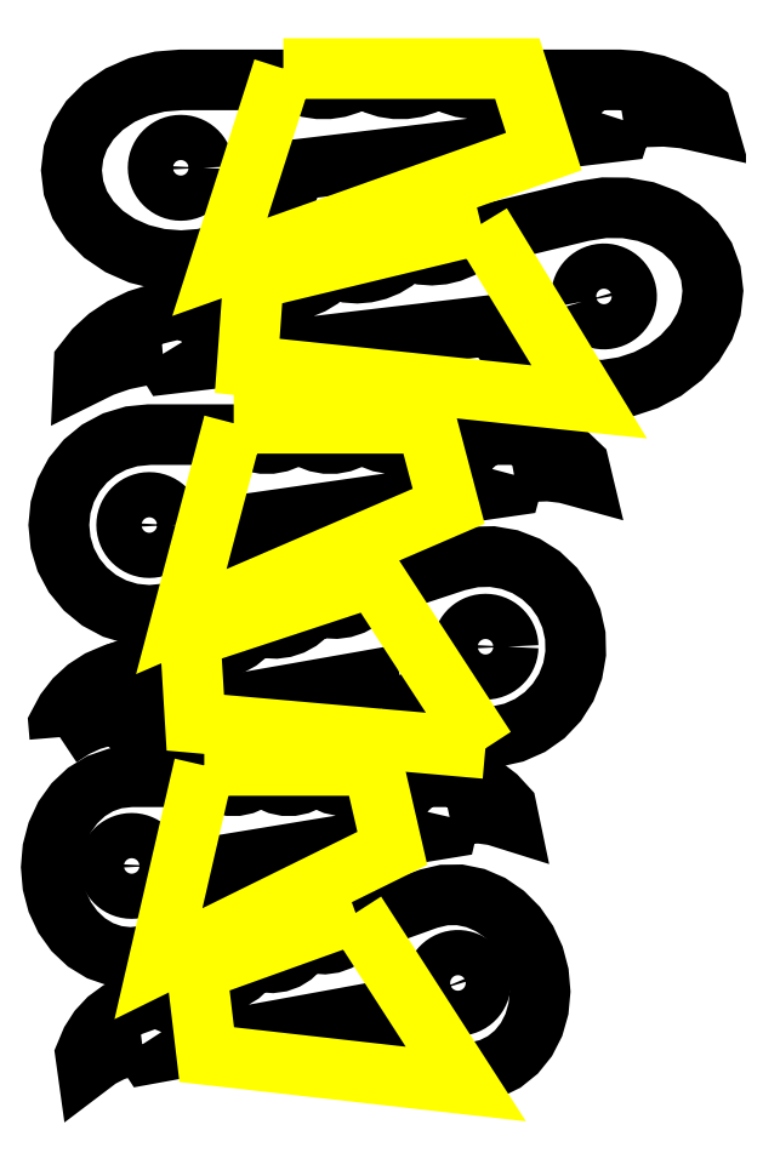
<metadata>
{"format":"dxf","ext":"dxf","renderer":"ezdxf+matplotlib","layout":"modelspace","background":"white","min_lineweight":24,"dpi":150}
</metadata>
<code>
0
SECTION
2
ENTITIES
0
LWPOLYLINE
8
0
90
65
70
0
10
26.07
20
23.33
10
26.07
20
23.35
10
26.07
20
23.38
10
26.06
20
23.4
10
26.05
20
23.43
10
26.04
20
23.45
10
26.03
20
23.47
10
26.02
20
23.49
10
26
20
23.5
10
25.98
20
23.52
10
25.96
20
23.54
10
25.94
20
23.55
10
25.92
20
23.56
10
25.9
20
23.57
10
25.87
20
23.57
10
25.85
20
23.58
10
25.82
20
23.58
10
25.8
20
23.58
10
25.77
20
23.57
10
25.75
20
23.57
10
25.73
20
23.56
10
25.7
20
23.55
10
25.68
20
23.54
10
25.66
20
23.52
10
25.65
20
23.5
10
25.63
20
23.49
10
25.62
20
23.47
10
25.6
20
23.45
10
25.59
20
23.43
10
25.58
20
23.4
10
25.58
20
23.38
10
25.57
20
23.35
10
25.57
20
23.33
10
25.57
20
23.3
10
25.58
20
23.28
10
25.58
20
23.25
10
25.59
20
23.23
10
25.6
20
23.21
10
25.62
20
23.19
10
25.63
20
23.17
10
25.65
20
23.15
10
25.66
20
23.14
10
25.68
20
23.12
10
25.7
20
23.11
10
25.73
20
23.1
10
25.75
20
23.09
10
25.77
20
23.08
10
25.8
20
23.08
10
25.82
20
23.08
10
25.85
20
23.08
10
25.87
20
23.08
10
25.9
20
23.09
10
25.92
20
23.1
10
25.94
20
23.11
10
25.96
20
23.12
10
25.98
20
23.14
10
26
20
23.15
10
26.02
20
23.17
10
26.03
20
23.19
10
26.04
20
23.21
10
26.05
20
23.23
10
26.06
20
23.25
10
26.07
20
23.28
10
26.07
20
23.3
10
26.07
20
23.33
0
LWPOLYLINE
8
0
90
65
70
0
10
22.36
20
24.67
10
22.36
20
24.7
10
22.36
20
24.72
10
22.35
20
24.75
10
22.34
20
24.77
10
22.33
20
24.79
10
22.32
20
24.81
10
22.31
20
24.83
10
22.29
20
24.85
10
22.27
20
24.86
10
22.25
20
24.88
10
22.23
20
24.89
10
22.21
20
24.9
10
22.19
20
24.91
10
22.16
20
24.92
10
22.14
20
24.92
10
22.11
20
24.92
10
22.09
20
24.92
10
22.06
20
24.92
10
22.04
20
24.91
10
22.02
20
24.9
10
21.99
20
24.89
10
21.97
20
24.88
10
21.95
20
24.86
10
21.94
20
24.85
10
21.92
20
24.83
10
21.91
20
24.81
10
21.89
20
24.79
10
21.88
20
24.77
10
21.87
20
24.75
10
21.87
20
24.72
10
21.86
20
24.7
10
21.86
20
24.67
10
21.86
20
24.65
10
21.87
20
24.62
10
21.87
20
24.6
10
21.88
20
24.57
10
21.89
20
24.55
10
21.91
20
24.53
10
21.92
20
24.51
10
21.94
20
24.5
10
21.95
20
24.48
10
21.97
20
24.46
10
21.99
20
24.45
10
22.02
20
24.44
10
22.04
20
24.43
10
22.06
20
24.43
10
22.09
20
24.42
10
22.11
20
24.42
10
22.14
20
24.42
10
22.16
20
24.43
10
22.19
20
24.43
10
22.21
20
24.44
10
22.23
20
24.45
10
22.25
20
24.46
10
22.27
20
24.48
10
22.29
20
24.5
10
22.31
20
24.51
10
22.32
20
24.53
10
22.33
20
24.55
10
22.34
20
24.57
10
22.35
20
24.6
10
22.36
20
24.62
10
22.36
20
24.65
10
22.36
20
24.67
0
LWPOLYLINE
8
0
90
62
70
0
10
26.14
20
25.23
10
26.33
20
25.26
10
26.51
20
25.27
10
26.7
20
25.25
10
26.89
20
25.2
10
26.85
20
25.33
10
26.73
20
25.45
10
26.59
20
25.54
10
26.44
20
25.61
10
26.27
20
25.66
10
26.11
20
25.67
10
25.11
20
25.67
10
25.03
20
25.62
10
24.94
20
25.59
10
24.85
20
25.57
10
24.76
20
25.57
10
24.67
20
25.59
10
24.59
20
25.62
10
24.51
20
25.67
10
24.41
20
25.67
10
24.33
20
25.62
10
24.25
20
25.59
10
24.16
20
25.57
10
24.06
20
25.57
10
23.97
20
25.59
10
23.89
20
25.62
10
23.81
20
25.67
10
23.71
20
25.67
10
23.63
20
25.62
10
23.55
20
25.59
10
23.46
20
25.57
10
23.36
20
25.57
10
23.27
20
25.59
10
23.19
20
25.62
10
23.11
20
25.67
10
22.11
20
25.67
10
21.92
20
25.65
10
21.73
20
25.59
10
21.56
20
25.5
10
21.41
20
25.38
10
21.28
20
25.23
10
21.19
20
25.05
10
21.13
20
24.87
10
21.11
20
24.67
10
21.13
20
24.48
10
21.19
20
24.29
10
21.28
20
24.12
10
21.41
20
23.97
10
21.56
20
23.84
10
21.73
20
23.75
10
21.92
20
23.69
10
22.11
20
23.67
10
22.31
20
23.69
10
22.49
20
23.75
10
22.67
20
23.84
10
22.82
20
23.97
10
22.94
20
24.12
10
23.04
20
24.29
10
23.09
20
24.48
10
23.11
20
24.67
10
26.11
20
25.1
10
26.14
20
25.23
0
LWPOLYLINE
8
0
90
56
70
0
10
21.13
20
22.33
10
21.11
20
22.47
10
21.19
20
22.62
10
21.3
20
22.75
10
21.42
20
22.87
10
21.56
20
22.96
10
21.72
20
23.02
10
22.67
20
23.34
10
22.75
20
23.32
10
22.85
20
23.31
10
22.94
20
23.32
10
23.02
20
23.35
10
23.1
20
23.4
10
23.18
20
23.46
10
23.23
20
23.53
10
23.33
20
23.56
10
23.42
20
23.54
10
23.51
20
23.53
10
23.6
20
23.54
10
23.69
20
23.57
10
23.77
20
23.62
10
23.84
20
23.67
10
23.9
20
23.74
10
23.99
20
23.78
10
24.08
20
23.75
10
24.17
20
23.75
10
24.26
20
23.76
10
24.35
20
23.79
10
24.43
20
23.84
10
24.5
20
23.89
10
24.56
20
23.96
10
25.51
20
24.28
10
25.7
20
24.32
10
25.9
20
24.32
10
26.09
20
24.29
10
26.27
20
24.22
10
26.44
20
24.12
10
26.58
20
23.98
10
26.69
20
23.82
10
26.77
20
23.64
10
26.81
20
23.45
10
26.82
20
23.25
10
26.79
20
23.06
10
26.71
20
22.88
10
26.61
20
22.71
10
26.47
20
22.57
10
26.31
20
22.46
10
26.14
20
22.38
10
25.94
20
22.34
10
25.75
20
22.33
10
25.56
20
22.37
10
25.37
20
22.44
10
25.21
20
22.54
10
25.07
20
22.68
10
24.95
20
22.84
10
24.87
20
23.02
0
LWPOLYLINE
8
0
90
7
70
0
10
24.87
20
23.02
10
21.89
20
22.49
10
21.83
20
22.59
10
21.64
20
22.57
10
21.46
20
22.51
10
21.28
20
22.43
10
21.13
20
22.33
0
LWPOLYLINE
8
0
90
2
70
0
10
21.72
20
23.02
10
22.67
20
23.34
0
LWPOLYLINE
8
0
90
65
70
0
10
22.17
20
20.91
10
22.17
20
20.93
10
22.16
20
20.96
10
22.16
20
20.98
10
22.15
20
21.01
10
22.14
20
21.03
10
22.13
20
21.05
10
22.11
20
21.07
10
22.09
20
21.08
10
22.08
20
21.1
10
22.06
20
21.11
10
22.04
20
21.13
10
22.02
20
21.14
10
21.99
20
21.15
10
21.97
20
21.15
10
21.94
20
21.16
10
21.92
20
21.16
10
21.89
20
21.16
10
21.87
20
21.15
10
21.84
20
21.15
10
21.82
20
21.14
10
21.8
20
21.13
10
21.78
20
21.11
10
21.76
20
21.1
10
21.74
20
21.08
10
21.73
20
21.07
10
21.71
20
21.05
10
21.7
20
21.03
10
21.69
20
21.01
10
21.68
20
20.98
10
21.67
20
20.96
10
21.67
20
20.93
10
21.67
20
20.91
10
21.67
20
20.88
10
21.67
20
20.86
10
21.68
20
20.83
10
21.69
20
20.81
10
21.7
20
20.79
10
21.71
20
20.77
10
21.73
20
20.75
10
21.74
20
20.73
10
21.76
20
20.72
10
21.78
20
20.7
10
21.8
20
20.69
10
21.82
20
20.68
10
21.84
20
20.67
10
21.87
20
20.66
10
21.89
20
20.66
10
21.92
20
20.66
10
21.94
20
20.66
10
21.97
20
20.66
10
21.99
20
20.67
10
22.02
20
20.68
10
22.04
20
20.69
10
22.06
20
20.7
10
22.08
20
20.72
10
22.09
20
20.73
10
22.11
20
20.75
10
22.13
20
20.77
10
22.14
20
20.79
10
22.15
20
20.81
10
22.16
20
20.83
10
22.16
20
20.86
10
22.17
20
20.88
10
22.17
20
20.91
0
LWPOLYLINE
8
0
90
62
70
0
10
25.43
20
21.45
10
25.59
20
21.48
10
25.76
20
21.49
10
25.92
20
21.47
10
26.08
20
21.42
10
26.05
20
21.56
10
25.95
20
21.67
10
25.82
20
21.77
10
25.69
20
21.84
10
25.55
20
21.88
10
25.4
20
21.89
10
24.52
20
21.89
10
24.46
20
21.84
10
24.38
20
21.81
10
24.3
20
21.79
10
24.22
20
21.79
10
24.14
20
21.81
10
24.07
20
21.84
10
24
20
21.89
10
23.91
20
21.89
10
23.85
20
21.84
10
23.77
20
21.81
10
23.69
20
21.79
10
23.61
20
21.79
10
23.53
20
21.81
10
23.46
20
21.84
10
23.39
20
21.89
10
23.3
20
21.89
10
23.23
20
21.84
10
23.16
20
21.81
10
23.08
20
21.79
10
23
20
21.79
10
22.92
20
21.81
10
22.85
20
21.84
10
22.78
20
21.89
10
21.9
20
21.89
10
21.73
20
21.87
10
21.57
20
21.82
10
21.42
20
21.72
10
21.29
20
21.6
10
21.18
20
21.45
10
21.1
20
21.28
10
21.05
20
21.09
10
21.03
20
20.89
10
21.05
20
20.7
10
21.1
20
20.51
10
21.18
20
20.34
10
21.29
20
20.19
10
21.42
20
20.06
10
21.57
20
19.97
10
21.73
20
19.91
10
21.9
20
19.9
10
22.07
20
19.91
10
22.24
20
19.97
10
22.39
20
20.06
10
22.52
20
20.19
10
22.63
20
20.34
10
22.71
20
20.51
10
22.76
20
20.7
10
22.78
20
20.89
10
25.4
20
21.33
10
25.43
20
21.45
0
LWPOLYLINE
8
0
90
65
70
0
10
25.28
20
19.53
10
25.28
20
19.56
10
25.27
20
19.58
10
25.27
20
19.61
10
25.27
20
19.63
10
25.27
20
19.65
10
25.28
20
19.68
10
25.28
20
19.7
10
25.29
20
19.72
10
25.3
20
19.74
10
25.32
20
19.76
10
25.33
20
19.78
10
25.35
20
19.8
10
25.37
20
19.82
10
25.39
20
19.83
10
25.41
20
19.84
10
25.43
20
19.85
10
25.46
20
19.86
10
25.48
20
19.86
10
25.51
20
19.87
10
25.53
20
19.87
10
25.56
20
19.86
10
25.58
20
19.86
10
25.6
20
19.85
10
25.63
20
19.84
10
25.65
20
19.83
10
25.67
20
19.82
10
25.68
20
19.8
10
25.7
20
19.79
10
25.72
20
19.77
10
25.73
20
19.75
10
25.74
20
19.72
10
25.75
20
19.7
10
25.76
20
19.68
10
25.77
20
19.65
10
25.77
20
19.63
10
25.77
20
19.6
10
25.77
20
19.58
10
25.76
20
19.55
10
25.75
20
19.53
10
25.74
20
19.51
10
25.73
20
19.49
10
25.72
20
19.47
10
25.7
20
19.45
10
25.69
20
19.43
10
25.67
20
19.42
10
25.65
20
19.4
10
25.63
20
19.39
10
25.6
20
19.38
10
25.58
20
19.37
10
25.55
20
19.37
10
25.53
20
19.37
10
25.51
20
19.37
10
25.48
20
19.37
10
25.46
20
19.37
10
25.43
20
19.38
10
25.41
20
19.39
10
25.39
20
19.4
10
25.37
20
19.41
10
25.35
20
19.43
10
25.34
20
19.45
10
25.32
20
19.47
10
25.31
20
19.49
10
25.29
20
19.51
10
25.28
20
19.53
0
LWPOLYLINE
8
0
90
62
70
0
10
22.03
20
18.94
10
21.87
20
18.91
10
21.71
20
18.87
10
21.56
20
18.79
10
21.43
20
18.69
10
21.41
20
18.83
10
21.47
20
18.97
10
21.55
20
19.1
10
21.66
20
19.21
10
21.78
20
19.3
10
21.91
20
19.36
10
22.73
20
19.66
10
22.81
20
19.64
10
22.89
20
19.63
10
22.97
20
19.64
10
23.05
20
19.67
10
23.12
20
19.71
10
23.18
20
19.77
10
23.23
20
19.84
10
23.31
20
19.87
10
23.39
20
19.84
10
23.47
20
19.84
10
23.55
20
19.85
10
23.63
20
19.88
10
23.69
20
19.92
10
23.75
20
19.98
10
23.8
20
20.04
10
23.88
20
20.07
10
23.96
20
20.05
10
24.05
20
20.05
10
24.13
20
20.06
10
24.2
20
20.08
10
24.27
20
20.13
10
24.33
20
20.18
10
24.38
20
20.25
10
25.2
20
20.55
10
25.37
20
20.59
10
25.54
20
20.59
10
25.71
20
20.55
10
25.88
20
20.48
10
26.03
20
20.38
10
26.17
20
20.24
10
26.28
20
20.08
10
26.36
20
19.9
10
26.41
20
19.71
10
26.43
20
19.52
10
26.41
20
19.33
10
26.36
20
19.15
10
26.27
20
18.99
10
26.16
20
18.85
10
26.03
20
18.74
10
25.87
20
18.67
10
25.71
20
18.63
10
25.53
20
18.63
10
25.36
20
18.66
10
25.19
20
18.73
10
25.04
20
18.84
10
24.91
20
18.97
10
24.8
20
19.13
10
24.71
20
19.31
10
22.1
20
18.83
10
22.03
20
18.94
0
LWPOLYLINE
8
0
90
65
70
0
10
22.71
20
28.62
10
22.71
20
28.64
10
22.7
20
28.67
10
22.7
20
28.69
10
22.69
20
28.71
10
22.68
20
28.74
10
22.67
20
28.76
10
22.65
20
28.78
10
22.64
20
28.79
10
22.62
20
28.81
10
22.6
20
28.82
10
22.58
20
28.84
10
22.56
20
28.85
10
22.53
20
28.85
10
22.51
20
28.86
10
22.49
20
28.86
10
22.46
20
28.87
10
22.43
20
28.86
10
22.41
20
28.86
10
22.39
20
28.85
10
22.36
20
28.85
10
22.34
20
28.84
10
22.32
20
28.82
10
22.3
20
28.81
10
22.28
20
28.79
10
22.27
20
28.78
10
22.25
20
28.76
10
22.24
20
28.74
10
22.23
20
28.71
10
22.22
20
28.69
10
22.22
20
28.67
10
22.21
20
28.64
10
22.21
20
28.62
10
22.21
20
28.59
10
22.22
20
28.57
10
22.22
20
28.54
10
22.23
20
28.52
10
22.24
20
28.5
10
22.25
20
28.48
10
22.27
20
28.46
10
22.28
20
28.44
10
22.3
20
28.42
10
22.32
20
28.41
10
22.34
20
28.4
10
22.36
20
28.39
10
22.39
20
28.38
10
22.41
20
28.37
10
22.43
20
28.37
10
22.46
20
28.37
10
22.49
20
28.37
10
22.51
20
28.37
10
22.53
20
28.38
10
22.56
20
28.39
10
22.58
20
28.4
10
22.6
20
28.41
10
22.62
20
28.42
10
22.64
20
28.44
10
22.65
20
28.46
10
22.67
20
28.48
10
22.68
20
28.5
10
22.69
20
28.52
10
22.7
20
28.54
10
22.7
20
28.57
10
22.71
20
28.59
10
22.71
20
28.62
0
LWPOLYLINE
8
0
90
62
70
0
10
27.34
20
29.14
10
27.57
20
29.18
10
27.8
20
29.18
10
28.03
20
29.16
10
28.25
20
29.11
10
28.21
20
29.25
10
28.06
20
29.37
10
27.89
20
29.46
10
27.7
20
29.53
10
27.51
20
29.57
10
27.3
20
29.59
10
26.09
20
29.59
10
26
20
29.54
10
25.89
20
29.51
10
25.78
20
29.49
10
25.67
20
29.49
10
25.56
20
29.51
10
25.46
20
29.54
10
25.37
20
29.59
10
25.25
20
29.59
10
25.15
20
29.54
10
25.05
20
29.51
10
24.94
20
29.49
10
24.83
20
29.49
10
24.72
20
29.51
10
24.61
20
29.54
10
24.52
20
29.59
10
24.4
20
29.59
10
24.3
20
29.54
10
24.2
20
29.51
10
24.09
20
29.49
10
23.98
20
29.49
10
23.87
20
29.51
10
23.77
20
29.54
10
23.67
20
29.59
10
22.46
20
29.59
10
22.23
20
29.57
10
22
20
29.51
10
21.79
20
29.42
10
21.61
20
29.29
10
21.46
20
29.14
10
21.35
20
28.97
10
21.28
20
28.78
10
21.25
20
28.59
10
21.28
20
28.39
10
21.35
20
28.21
10
21.46
20
28.03
10
21.61
20
27.88
10
21.79
20
27.76
10
22
20
27.67
10
22.23
20
27.61
10
22.46
20
27.59
10
22.7
20
27.61
10
22.93
20
27.67
10
23.14
20
27.76
10
23.32
20
27.88
10
23.47
20
28.03
10
23.58
20
28.21
10
23.65
20
28.39
10
23.67
20
28.59
10
27.3
20
29.02
10
27.34
20
29.14
0
LWPOLYLINE
8
0
90
65
70
0
10
26.89
20
27.14
10
26.88
20
27.16
10
26.88
20
27.19
10
26.88
20
27.21
10
26.88
20
27.24
10
26.89
20
27.26
10
26.9
20
27.28
10
26.91
20
27.3
10
26.92
20
27.33
10
26.93
20
27.35
10
26.95
20
27.36
10
26.96
20
27.38
10
26.98
20
27.4
10
27
20
27.41
10
27.02
20
27.42
10
27.05
20
27.43
10
27.07
20
27.44
10
27.1
20
27.44
10
27.12
20
27.45
10
27.15
20
27.45
10
27.17
20
27.44
10
27.19
20
27.44
10
27.22
20
27.43
10
27.24
20
27.42
10
27.26
20
27.41
10
27.28
20
27.4
10
27.3
20
27.38
10
27.32
20
27.36
10
27.33
20
27.34
10
27.34
20
27.32
10
27.36
20
27.3
10
27.37
20
27.28
10
27.37
20
27.25
10
27.38
20
27.23
10
27.38
20
27.2
10
27.38
20
27.18
10
27.38
20
27.16
10
27.37
20
27.13
10
27.36
20
27.11
10
27.35
20
27.09
10
27.34
20
27.07
10
27.33
20
27.05
10
27.31
20
27.03
10
27.3
20
27.01
10
27.28
20
27
10
27.26
20
26.98
10
27.24
20
26.97
10
27.21
20
26.96
10
27.19
20
26.95
10
27.16
20
26.95
10
27.14
20
26.95
10
27.11
20
26.95
10
27.09
20
26.95
10
27.07
20
26.95
10
27.04
20
26.96
10
27.02
20
26.97
10
27
20
26.98
10
26.98
20
27
10
26.96
20
27.01
10
26.94
20
27.03
10
26.93
20
27.05
10
26.92
20
27.07
10
26.9
20
27.09
10
26.89
20
27.11
10
26.89
20
27.14
0
LWPOLYLINE
8
0
90
62
70
0
10
22.26
20
26.56
10
22.03
20
26.54
10
21.81
20
26.5
10
21.59
20
26.42
10
21.39
20
26.32
10
21.39
20
26.46
10
21.51
20
26.61
10
21.65
20
26.74
10
21.82
20
26.85
10
22
20
26.94
10
22.2
20
27
10
23.37
20
27.29
10
23.47
20
27.26
10
23.58
20
27.25
10
23.69
20
27.26
10
23.8
20
27.29
10
23.9
20
27.33
10
24
20
27.39
10
24.08
20
27.46
10
24.19
20
27.49
10
24.3
20
27.46
10
24.41
20
27.45
10
24.52
20
27.46
10
24.62
20
27.49
10
24.73
20
27.53
10
24.82
20
27.59
10
24.9
20
27.66
10
25.02
20
27.68
10
25.12
20
27.66
10
25.23
20
27.65
10
25.34
20
27.66
10
25.45
20
27.69
10
25.55
20
27.73
10
25.64
20
27.79
10
25.72
20
27.85
10
26.9
20
28.14
10
27.13
20
28.18
10
27.37
20
28.17
10
27.59
20
28.13
10
27.8
20
28.06
10
27.98
20
27.94
10
28.13
20
27.8
10
28.24
20
27.64
10
28.31
20
27.45
10
28.33
20
27.26
10
28.31
20
27.06
10
28.24
20
26.87
10
28.13
20
26.68
10
27.98
20
26.52
10
27.8
20
26.38
10
27.59
20
26.27
10
27.37
20
26.2
10
27.13
20
26.16
10
26.9
20
26.16
10
26.68
20
26.2
10
26.47
20
26.28
10
26.29
20
26.39
10
26.14
20
26.53
10
26.03
20
26.7
10
25.96
20
26.88
10
22.33
20
26.45
10
22.26
20
26.56
0
LWPOLYLINE
8
Taschen
90
5
70
0
10
25.82
20
22.21
10
24.59
20
24.1
10
22.56
20
23.44
10
22.62
20
22.49
10
25.82
20
22.21
0
LWPOLYLINE
8
Taschen
90
5
70
0
10
23.04
20
25.79
10
22.47
20
23.61
10
25.42
20
24.88
10
25.17
20
25.79
10
23.04
20
25.79
0
LWPOLYLINE
8
Taschen
90
5
70
0
10
22.72
20
22.02
10
22.21
20
19.83
10
24.79
20
21.1
10
24.58
20
22.02
10
22.72
20
22.02
0
LWPOLYLINE
8
Taschen
90
5
70
0
10
24.39
20
20.39
10
25.61
20
18.5
10
22.75
20
18.82
10
22.64
20
19.76
10
24.39
20
20.39
0
LWPOLYLINE
8
Taschen
90
5
70
0
10
23.59
20
29.71
10
22.89
20
27.52
10
26.47
20
28.8
10
26.17
20
29.71
10
23.59
20
29.71
0
LWPOLYLINE
8
Taschen
90
5
70
0
10
25.77
20
27.99
10
26.97
20
26.03
10
23.19
20
26.43
10
23.26
20
27.39
10
25.77
20
27.99
0
ENDSEC
0
EOF

</code>
